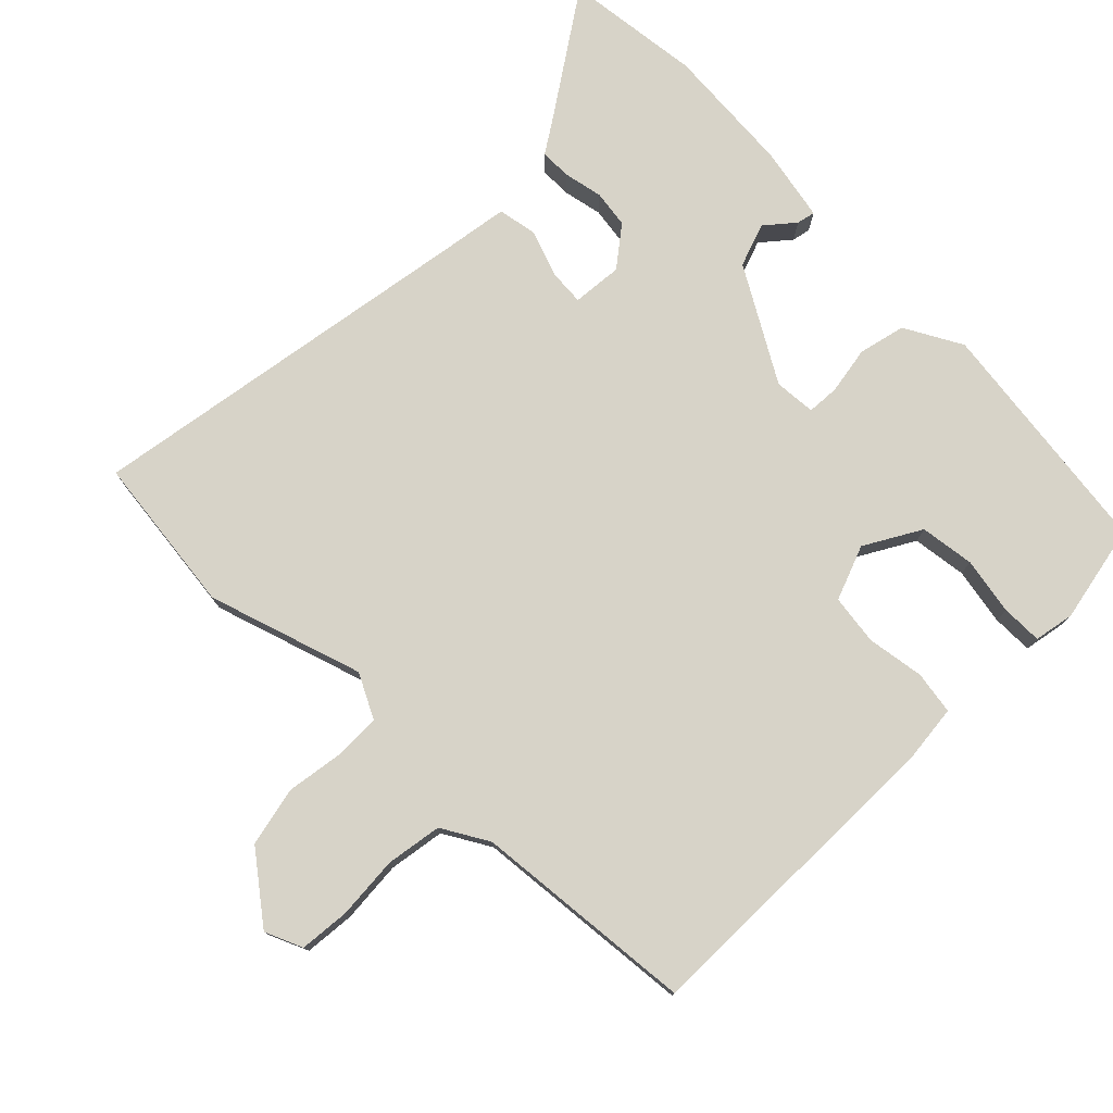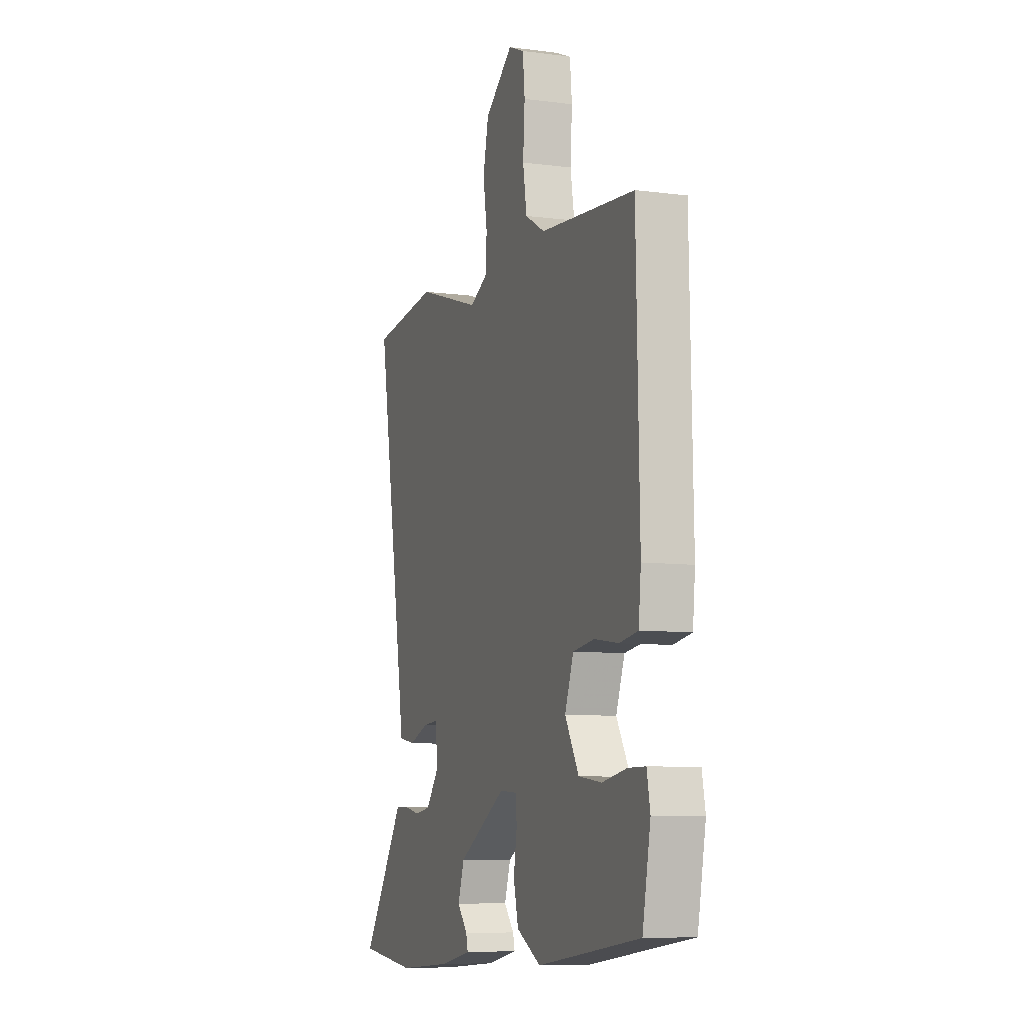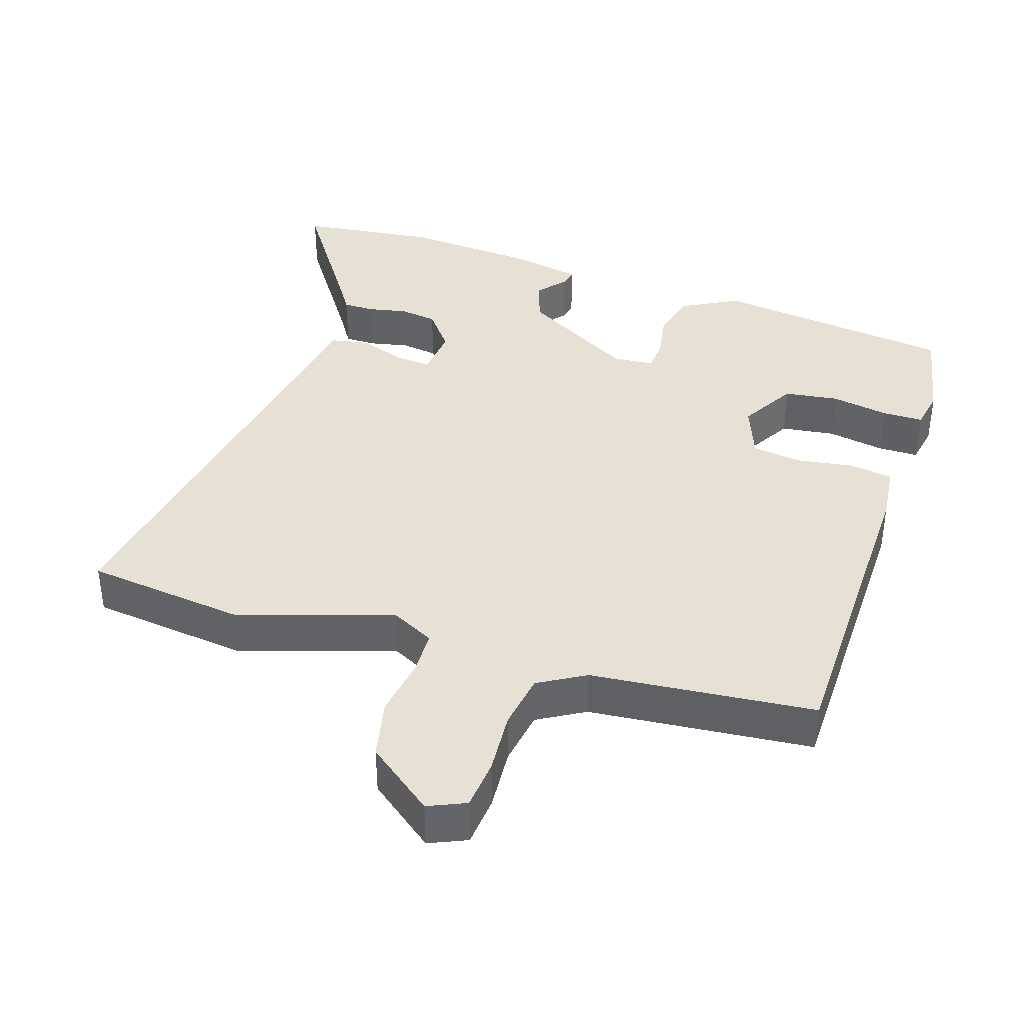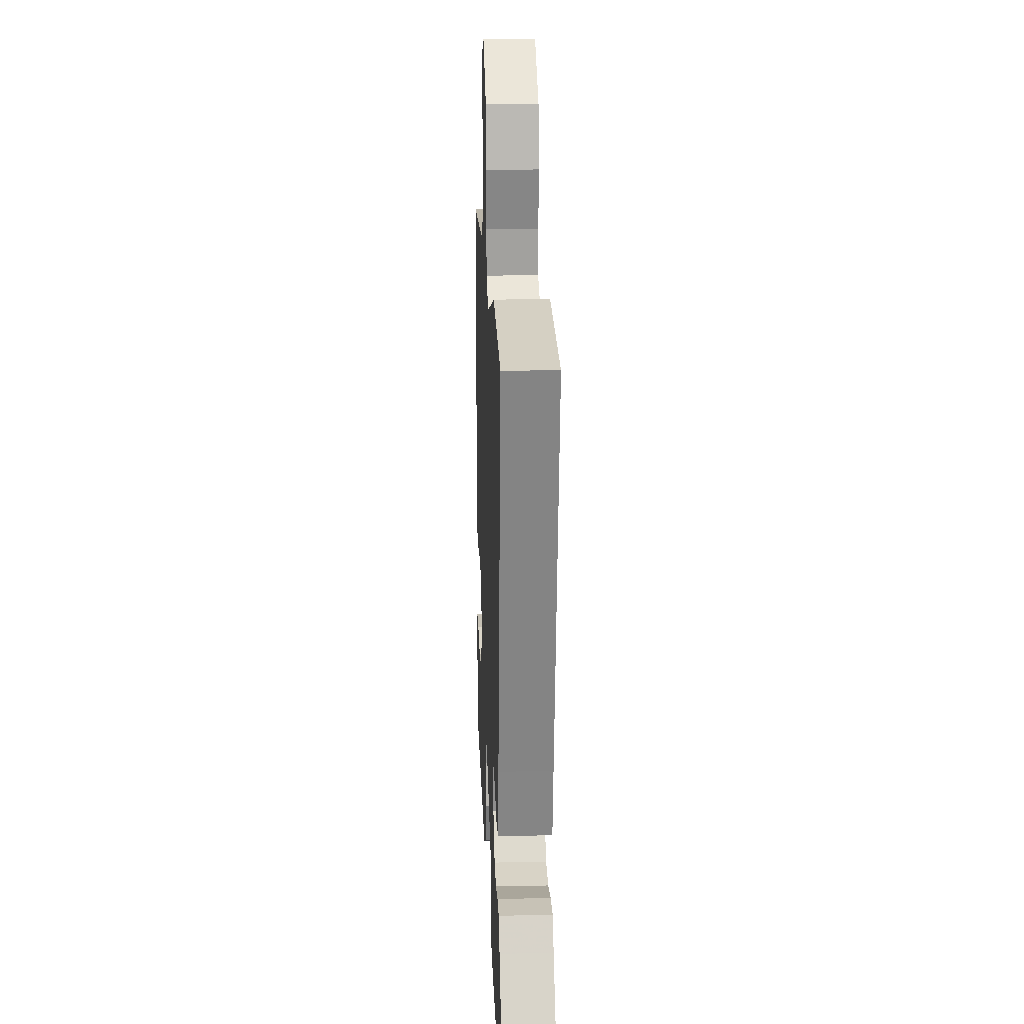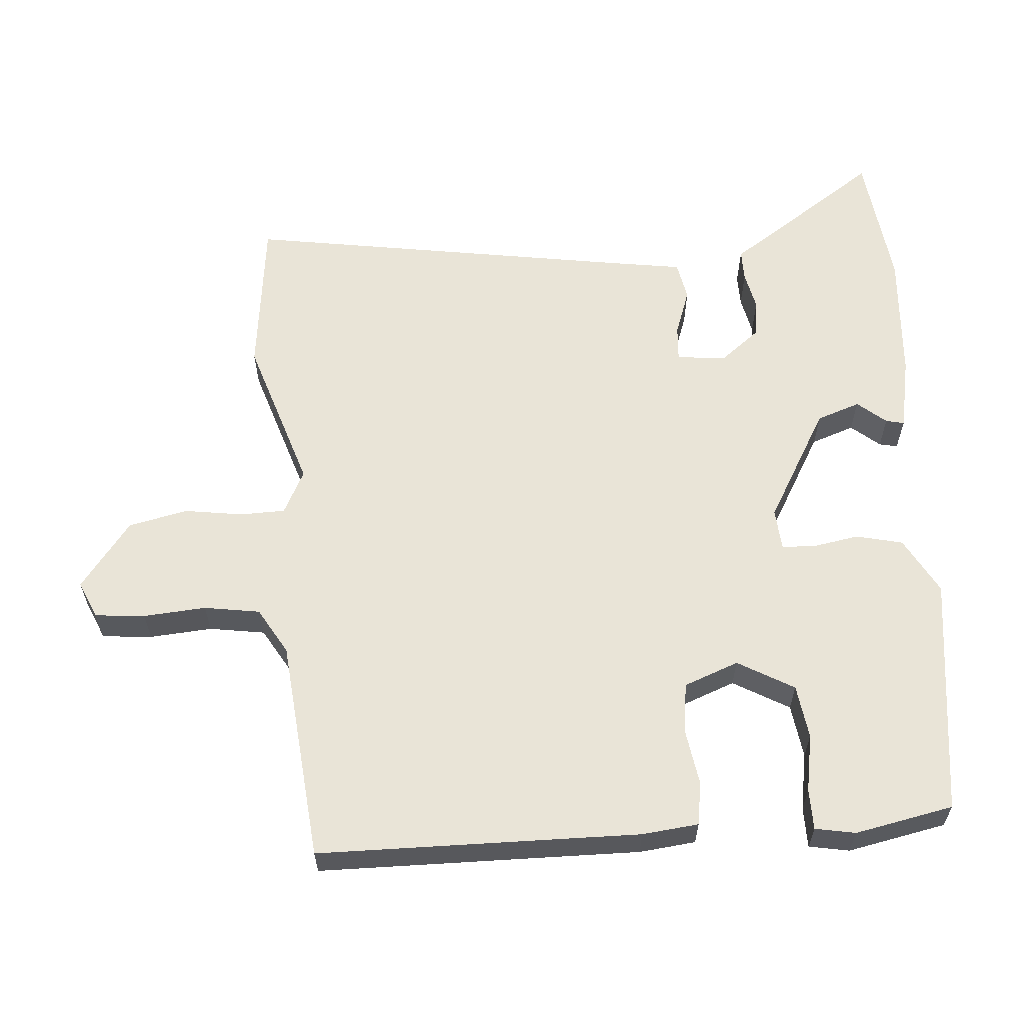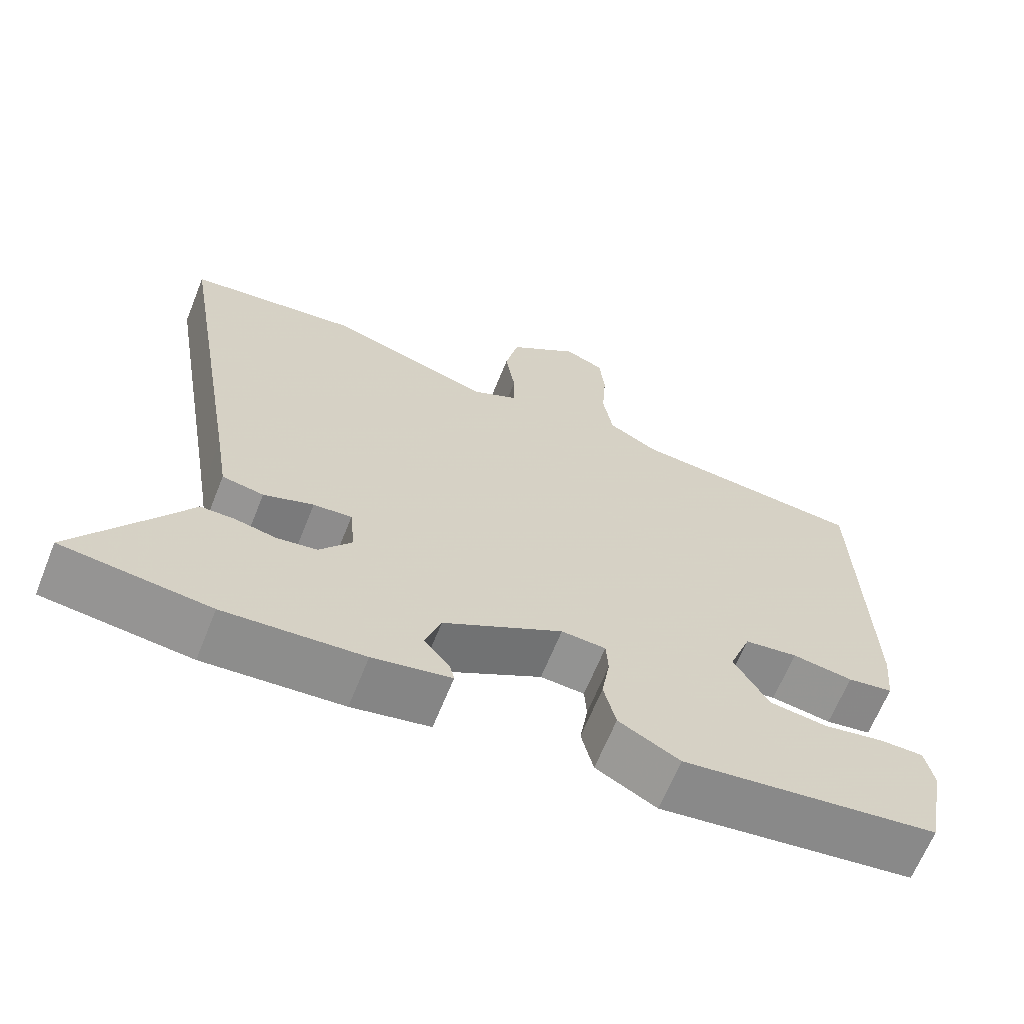
<metadata>
{"format":"obj","ext":"obj","renderer":"f3d","projection":"perspective","resolution":1024,"background":"white","views":[{"elev":77.2,"azim":44.6,"up":"+Y"},{"elev":-8.2,"azim":70.2,"up":"+Z"},{"elev":39.0,"azim":17.7,"up":"+Y"},{"elev":19.2,"azim":-92.4,"up":"+Z"},{"elev":60.8,"azim":85.2,"up":"+Y"},{"elev":-65.7,"azim":-21.9,"up":"+Z"}]}
</metadata>
<code>
v -0.563 0.07 0.492
v -0.338 0.07 0.52
v -0.119 0.07 0.451
v -0.057 0.07 0.483
v -0.056 0.07 0.547
v -0.069 0.07 0.63
v -0.051 0.07 0.714
v 0.043 0.07 0.787
v 0.096 0.07 0.764
v 0.103 0.07 0.693
v 0.097 0.07 0.604
v 0.11 0.07 0.525
v 0.176 0.07 0.487
v 0.491 0.07 0.459
v 0.501 0.07 0.003
v 0.493 0.07 -0.077
v 0.432 0.07 -0.087
v 0.351 0.07 -0.075
v 0.28 0.07 -0.085
v 0.251 0.07 -0.163
v 0.297 0.07 -0.242
v 0.374 0.07 -0.252
v 0.455 0.07 -0.237
v 0.513 0.07 -0.237
v 0.524 0.07 -0.294
v 0.497 0.07 -0.434
v 0.156 0.07 -0.48
v 0.075 0.07 -0.436
v 0.059 0.07 -0.37
v 0.07 0.07 -0.303
v 0.067 0.07 -0.257
v 0.008 0.07 -0.253
v -0.151 0.07 -0.346
v -0.172 0.07 -0.408
v -0.138 0.07 -0.448
v -0.132 0.07 -0.474
v -0.236 0.07 -0.495
v -0.42 0.07 -0.509
v -0.615 0.07 -0.487
v -0.496 0.07 -0.308
v -0.47 0.07 -0.267
v -0.425 0.07 -0.267
v -0.37 0.07 -0.278
v -0.317 0.07 -0.27
v -0.274 0.07 -0.214
v -0.281 0.07 -0.143
v -0.332 0.07 -0.147
v -0.398 0.07 -0.171
v -0.453 0.07 -0.161
v -0.469 0.07 -0.062
v -0.563 0 0.492
v -0.338 0 0.52
v -0.119 0 0.451
v -0.057 0 0.483
v -0.056 0 0.547
v -0.069 0 0.63
v -0.051 0 0.714
v 0.043 0 0.787
v 0.096 0 0.764
v 0.103 0 0.693
v 0.097 0 0.604
v 0.11 0 0.525
v 0.176 0 0.487
v 0.491 0 0.459
v 0.501 0 0.003
v 0.493 0 -0.077
v 0.432 0 -0.087
v 0.351 0 -0.075
v 0.28 0 -0.085
v 0.251 0 -0.163
v 0.297 0 -0.242
v 0.374 0 -0.252
v 0.455 0 -0.237
v 0.513 0 -0.237
v 0.524 0 -0.294
v 0.497 0 -0.434
v 0.156 0 -0.48
v 0.075 0 -0.436
v 0.059 0 -0.37
v 0.07 0 -0.303
v 0.067 0 -0.257
v 0.008 0 -0.253
v -0.151 0 -0.346
v -0.172 0 -0.408
v -0.138 0 -0.448
v -0.132 0 -0.474
v -0.236 0 -0.495
v -0.42 0 -0.509
v -0.615 0 -0.487
v -0.496 0 -0.308
v -0.47 0 -0.267
v -0.425 0 -0.267
v -0.37 0 -0.278
v -0.317 0 -0.27
v -0.274 0 -0.214
v -0.281 0 -0.143
v -0.332 0 -0.147
v -0.398 0 -0.171
v -0.453 0 -0.161
v -0.469 0 -0.062
f 47 48 49 50
f 46 47 50 1
f 40 41 42 43
f 40 43 44
f 39 40 44
f 38 39 44
f 37 38 44 45
f 34 35 36 37
f 33 34 37 45
f 27 28 29 30
f 27 30 31
f 26 27 31
f 25 26 31
f 22 23 24 25
f 21 22 25 31
f 20 21 31 32
f 15 16 17 18
f 13 14 15 18
f 12 13 18 19
f 8 9 10 11
f 8 11 12
f 5 6 7 8
f 4 5 8 12
f 3 4 12 19
f 46 1 2 3
f 32 33 45 46
f 20 32 46
f 3 19 20 46
f 100 99 98 97
f 51 100 97 96
f 93 92 91 90
f 94 93 90
f 94 90 89
f 94 89 88
f 95 94 88 87
f 87 86 85 84
f 95 87 84 83
f 80 79 78 77
f 81 80 77
f 81 77 76
f 81 76 75
f 75 74 73 72
f 81 75 72 71
f 82 81 71 70
f 68 67 66 65
f 68 65 64 63
f 69 68 63 62
f 61 60 59 58
f 62 61 58
f 58 57 56 55
f 62 58 55 54
f 69 62 54 53
f 53 52 51 96
f 96 95 83 82
f 96 82 70
f 96 70 69 53
f 1 51 52 2
f 2 52 53 3
f 3 53 54 4
f 4 54 55 5
f 5 55 56 6
f 6 56 57 7
f 7 57 58 8
f 8 58 59 9
f 9 59 60 10
f 10 60 61 11
f 11 61 62 12
f 12 62 63 13
f 13 63 64 14
f 14 64 65 15
f 15 65 66 16
f 16 66 67 17
f 17 67 68 18
f 18 68 69 19
f 19 69 70 20
f 20 70 71 21
f 21 71 72 22
f 22 72 73 23
f 23 73 74 24
f 24 74 75 25
f 25 75 76 26
f 26 76 77 27
f 27 77 78 28
f 28 78 79 29
f 29 79 80 30
f 30 80 81 31
f 31 81 82 32
f 32 82 83 33
f 33 83 84 34
f 34 84 85 35
f 35 85 86 36
f 36 86 87 37
f 37 87 88 38
f 38 88 89 39
f 39 89 90 40
f 40 90 91 41
f 41 91 92 42
f 42 92 93 43
f 43 93 94 44
f 44 94 95 45
f 45 95 96 46
f 46 96 97 47
f 47 97 98 48
f 48 98 99 49
f 49 99 100 50
f 50 100 51 1

</code>
